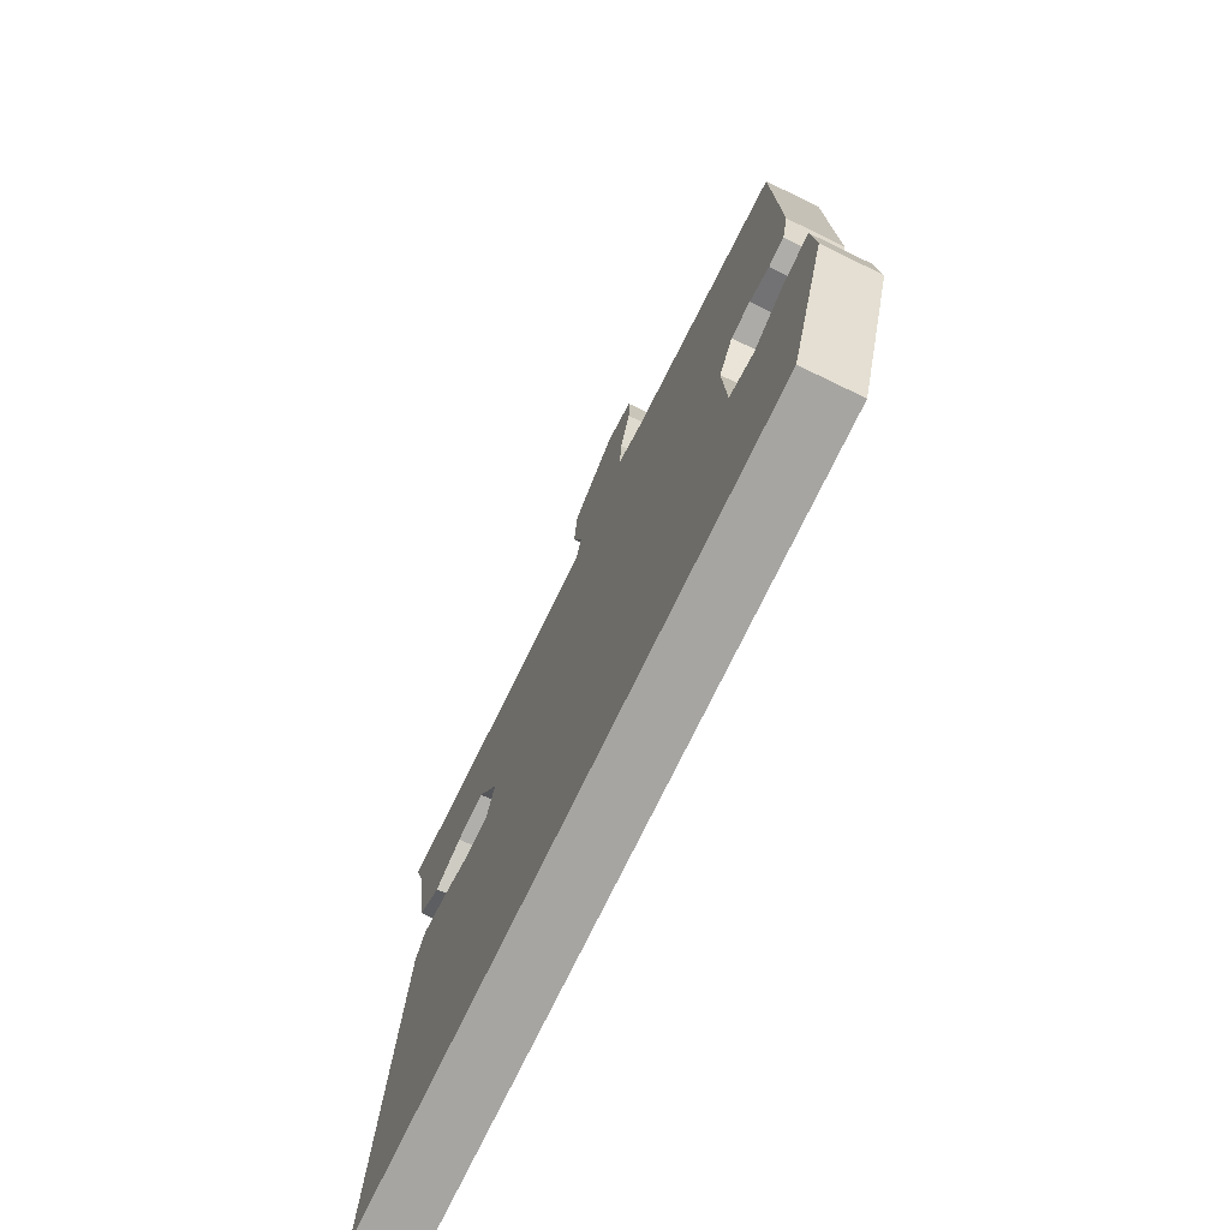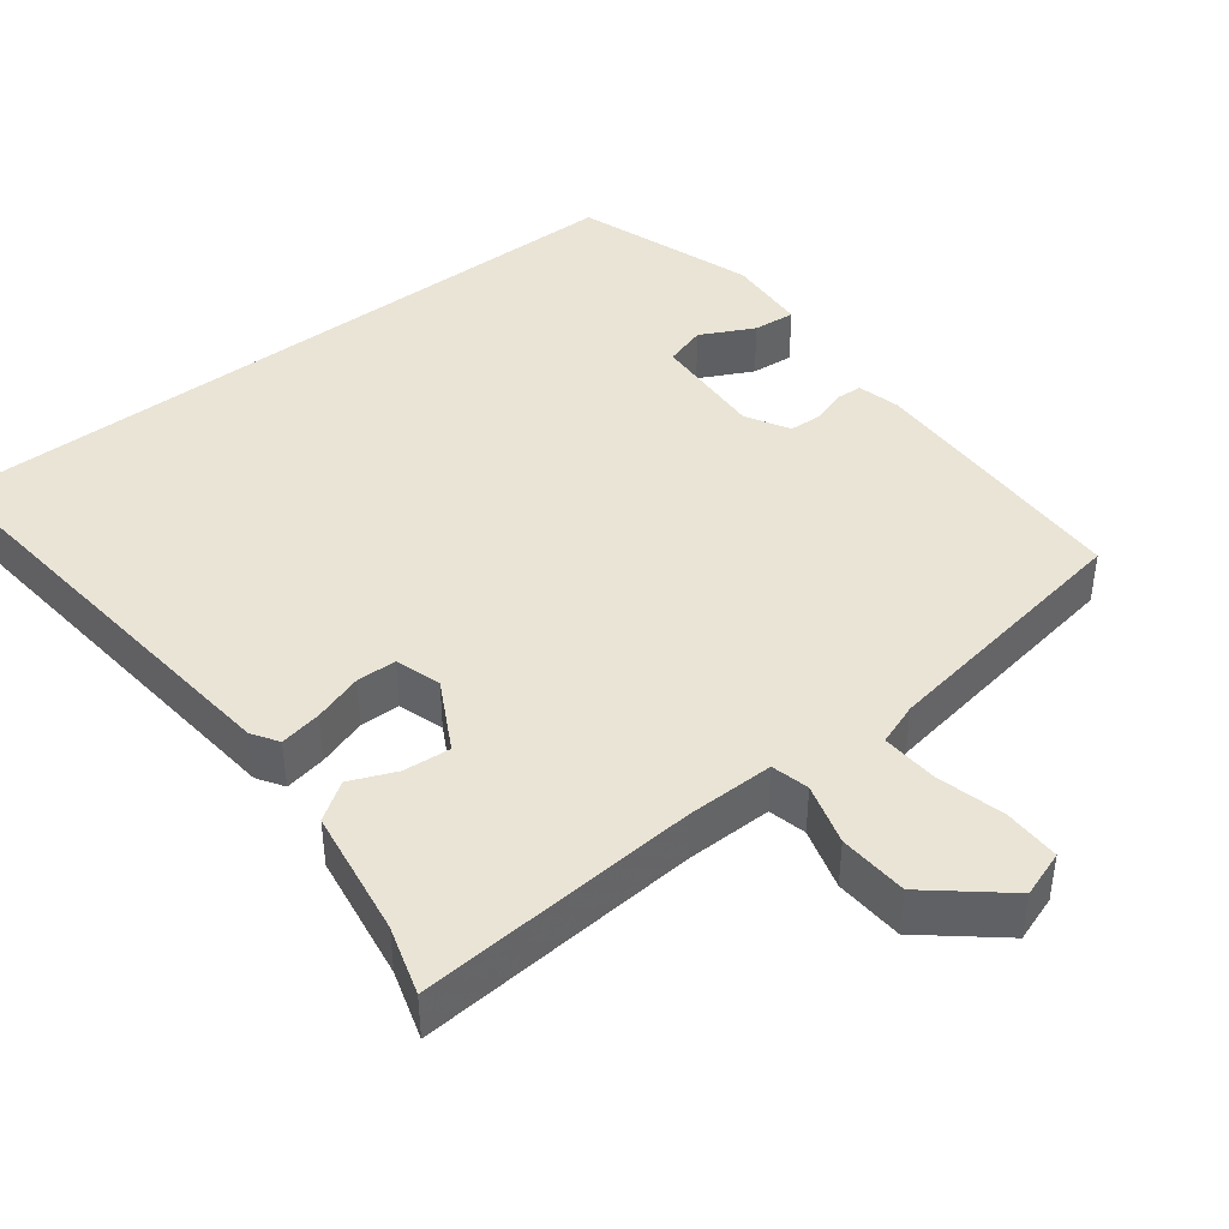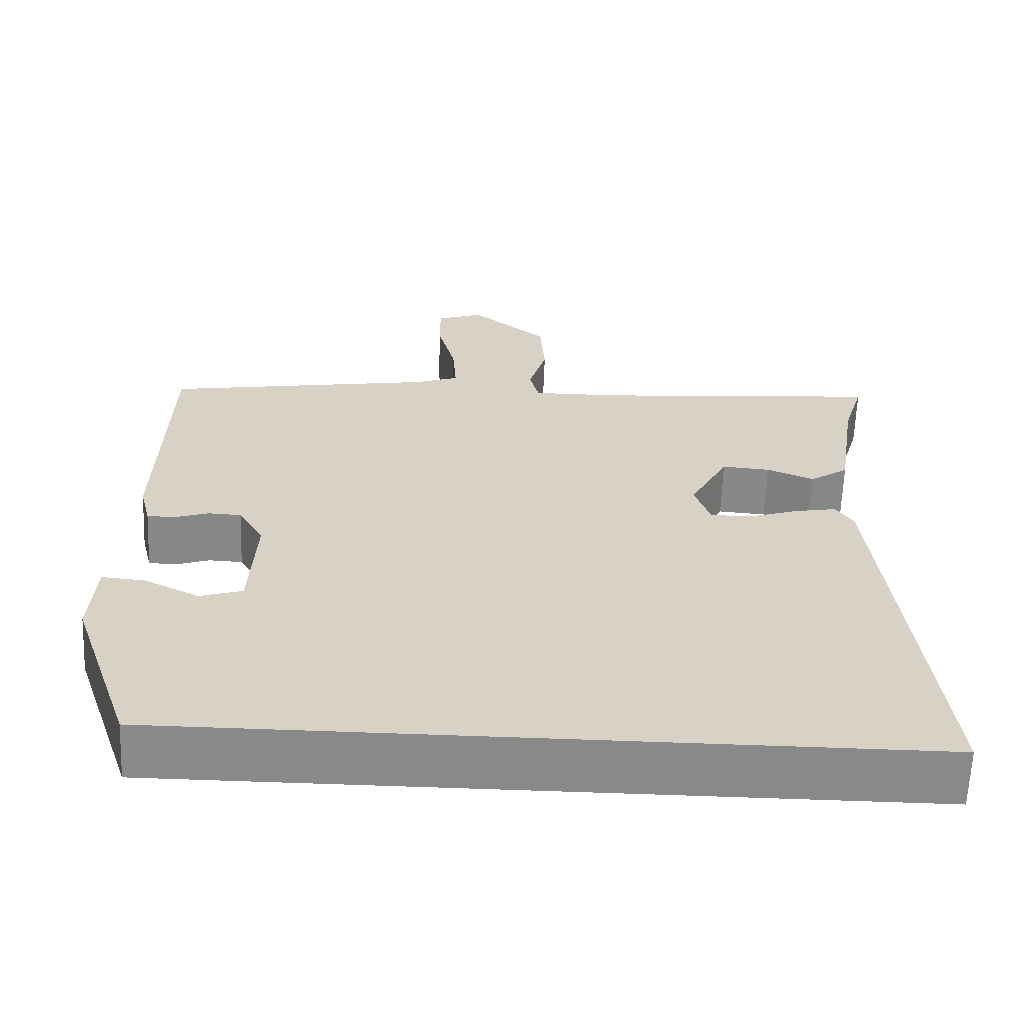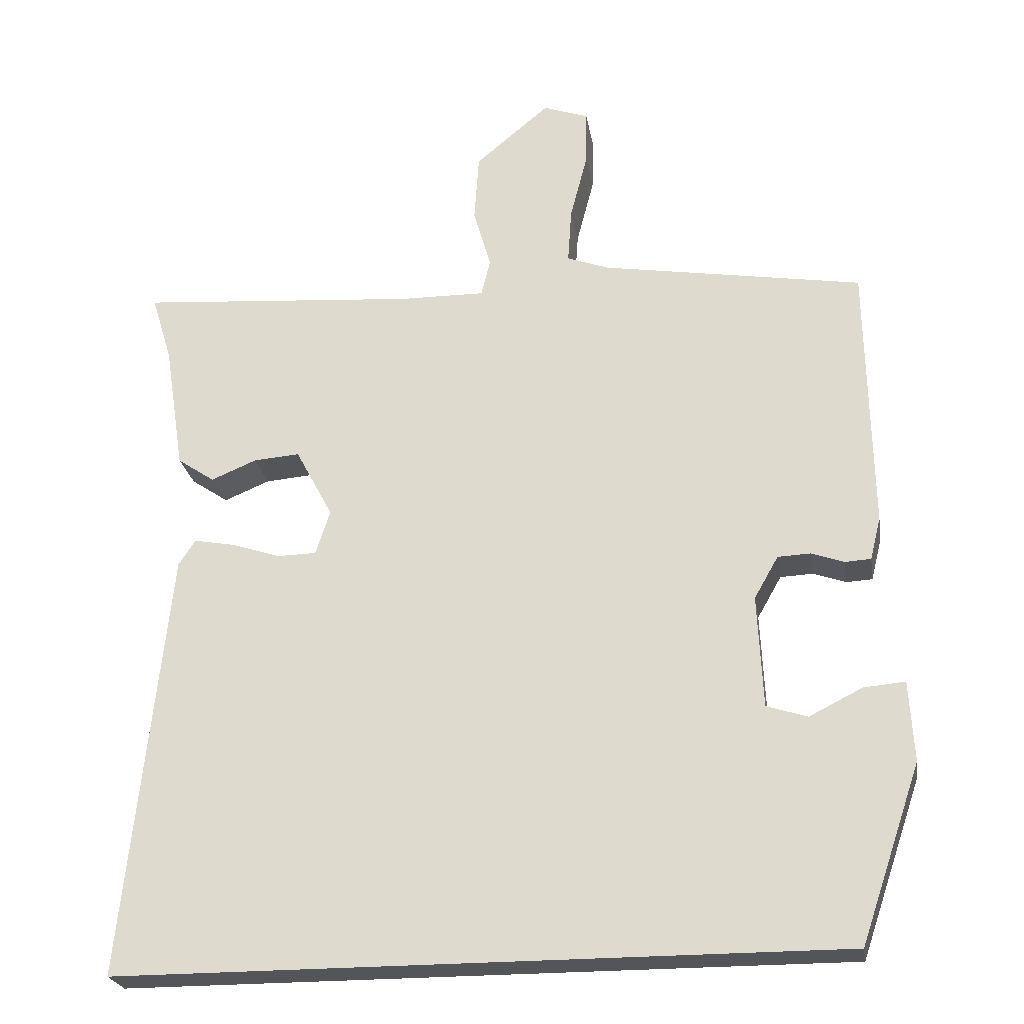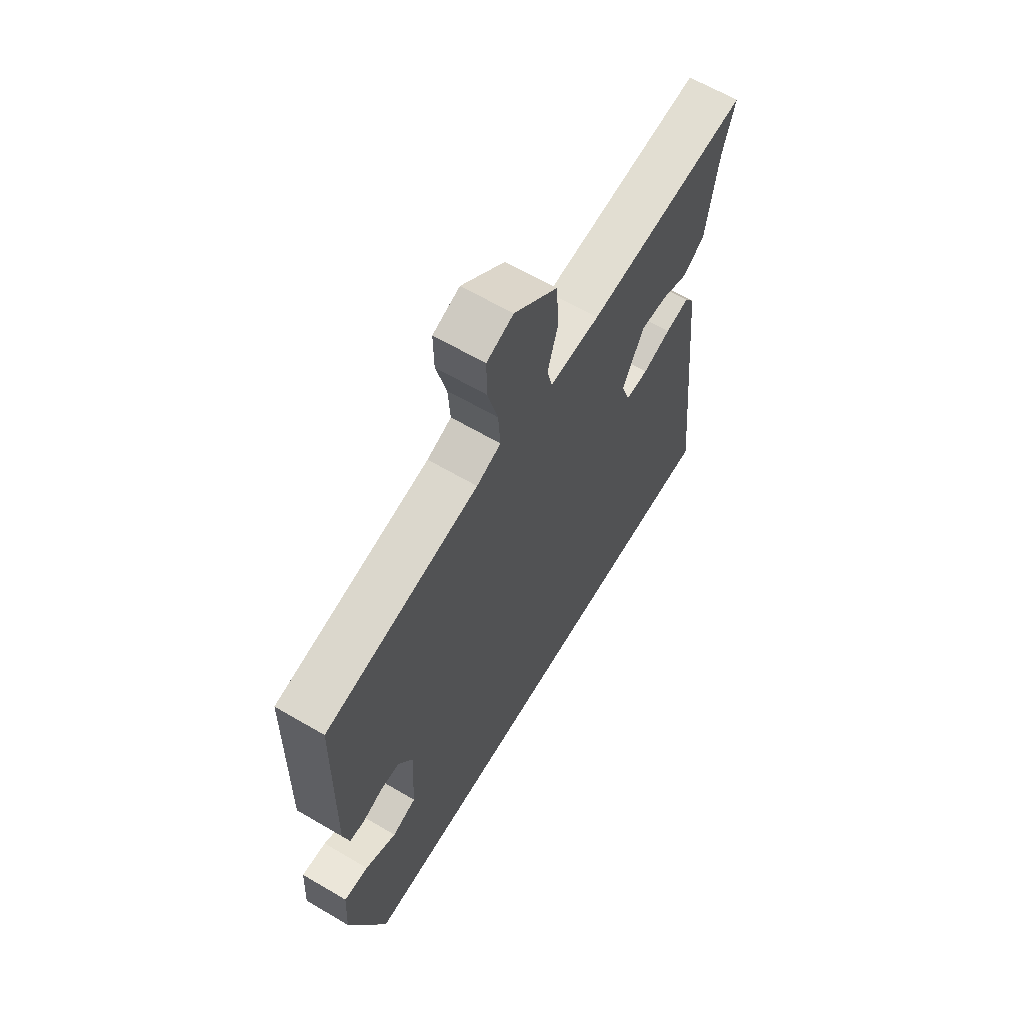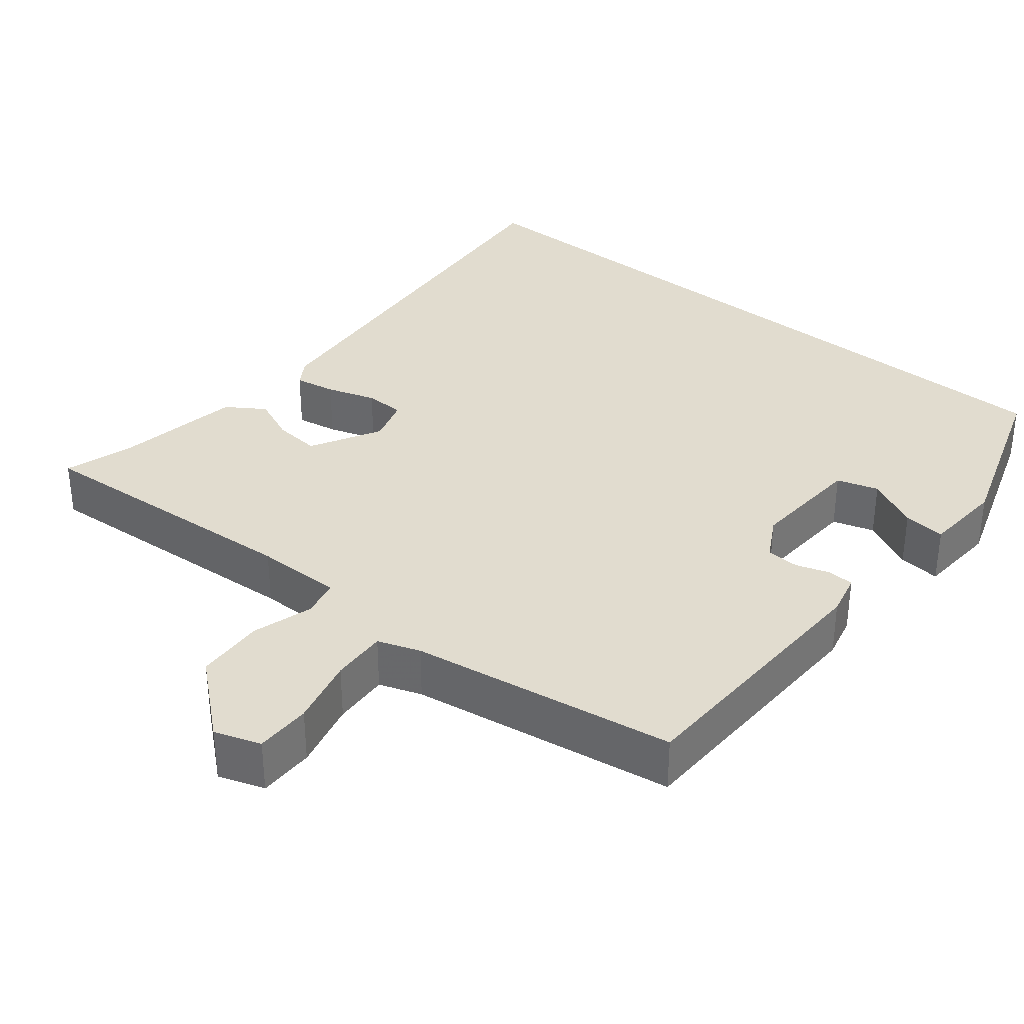
<metadata>
{"format":"obj","ext":"obj","renderer":"f3d","projection":"perspective","resolution":1024,"background":"white","views":[{"elev":-73.9,"azim":64.2,"up":"+Z"},{"elev":42.4,"azim":-37.6,"up":"+Y"},{"elev":-63.2,"azim":177.8,"up":"+Z"},{"elev":-24.1,"azim":9.2,"up":"+Z"},{"elev":63.6,"azim":120.7,"up":"+Z"},{"elev":34.3,"azim":39.6,"up":"+Y"}]}
</metadata>
<code>
v 0.433 0.07 -0.5
v -0.521 0.07 -0.5
v -0.462 0.07 0.065
v -0.44 0.07 0.099
v -0.386 0.07 0.089
v -0.322 0.07 0.068
v -0.27 0.07 0.069
v -0.251 0.07 0.128
v -0.3 0.07 0.22
v -0.361 0.07 0.215
v -0.421 0.07 0.19
v -0.47 0.07 0.223
v -0.496 0.07 0.391
v -0.523 0.07 0.48
v -0.156 0.07 0.453
v -0.043 0.07 0.452
v -0.031 0.07 0.501
v -0.054 0.07 0.581
v -0.048 0.07 0.671
v 0.05 0.07 0.753
v 0.11 0.07 0.732
v 0.109 0.07 0.659
v 0.086 0.07 0.57
v 0.081 0.07 0.497
v 0.136 0.07 0.477
v 0.482 0.07 0.421
v 0.488 0.07 0.066
v 0.474 0.07 0.01
v 0.44 0.07 0.008
v 0.396 0.07 0.023
v 0.353 0.07 0.021
v 0.321 0.07 -0.035
v 0.328 0.07 -0.184
v 0.382 0.07 -0.201
v 0.452 0.07 -0.166
v 0.507 0.07 -0.161
v 0.513 0.07 -0.267
v 0.433 0 -0.5
v -0.521 0 -0.5
v -0.462 0 0.065
v -0.44 0 0.099
v -0.386 0 0.089
v -0.322 0 0.068
v -0.27 0 0.069
v -0.251 0 0.128
v -0.3 0 0.22
v -0.361 0 0.215
v -0.421 0 0.19
v -0.47 0 0.223
v -0.496 0 0.391
v -0.523 0 0.48
v -0.156 0 0.453
v -0.043 0 0.452
v -0.031 0 0.501
v -0.054 0 0.581
v -0.048 0 0.671
v 0.05 0 0.753
v 0.11 0 0.732
v 0.109 0 0.659
v 0.086 0 0.57
v 0.081 0 0.497
v 0.136 0 0.477
v 0.482 0 0.421
v 0.488 0 0.066
v 0.474 0 0.01
v 0.44 0 0.008
v 0.396 0 0.023
v 0.353 0 0.021
v 0.321 0 -0.035
v 0.328 0 -0.184
v 0.382 0 -0.201
v 0.452 0 -0.166
v 0.507 0 -0.161
v 0.513 0 -0.267
f 34 35 36 37
f 33 34 37 1
f 27 28 29 30
f 25 26 27 30
f 24 25 30 31
f 20 21 22 23
f 20 23 24
f 17 18 19 20
f 16 17 20 24
f 13 14 15
f 13 15 16
f 10 11 12 13
f 9 10 13 16
f 8 9 16 24
f 3 4 5 6
f 3 6 7
f 33 1 2 3
f 32 33 3 7
f 24 31 32
f 7 8 24 32
f 74 73 72 71
f 38 74 71 70
f 67 66 65 64
f 67 64 63 62
f 68 67 62 61
f 60 59 58 57
f 61 60 57
f 57 56 55 54
f 61 57 54 53
f 52 51 50
f 53 52 50
f 50 49 48 47
f 53 50 47 46
f 61 53 46 45
f 43 42 41 40
f 44 43 40
f 40 39 38 70
f 44 40 70 69
f 69 68 61
f 69 61 45 44
f 1 38 39 2
f 2 39 40 3
f 3 40 41 4
f 4 41 42 5
f 5 42 43 6
f 6 43 44 7
f 7 44 45 8
f 8 45 46 9
f 9 46 47 10
f 10 47 48 11
f 11 48 49 12
f 12 49 50 13
f 13 50 51 14
f 14 51 52 15
f 15 52 53 16
f 16 53 54 17
f 17 54 55 18
f 18 55 56 19
f 19 56 57 20
f 20 57 58 21
f 21 58 59 22
f 22 59 60 23
f 23 60 61 24
f 24 61 62 25
f 25 62 63 26
f 26 63 64 27
f 27 64 65 28
f 28 65 66 29
f 29 66 67 30
f 30 67 68 31
f 31 68 69 32
f 32 69 70 33
f 33 70 71 34
f 34 71 72 35
f 35 72 73 36
f 36 73 74 37
f 37 74 38 1

</code>
